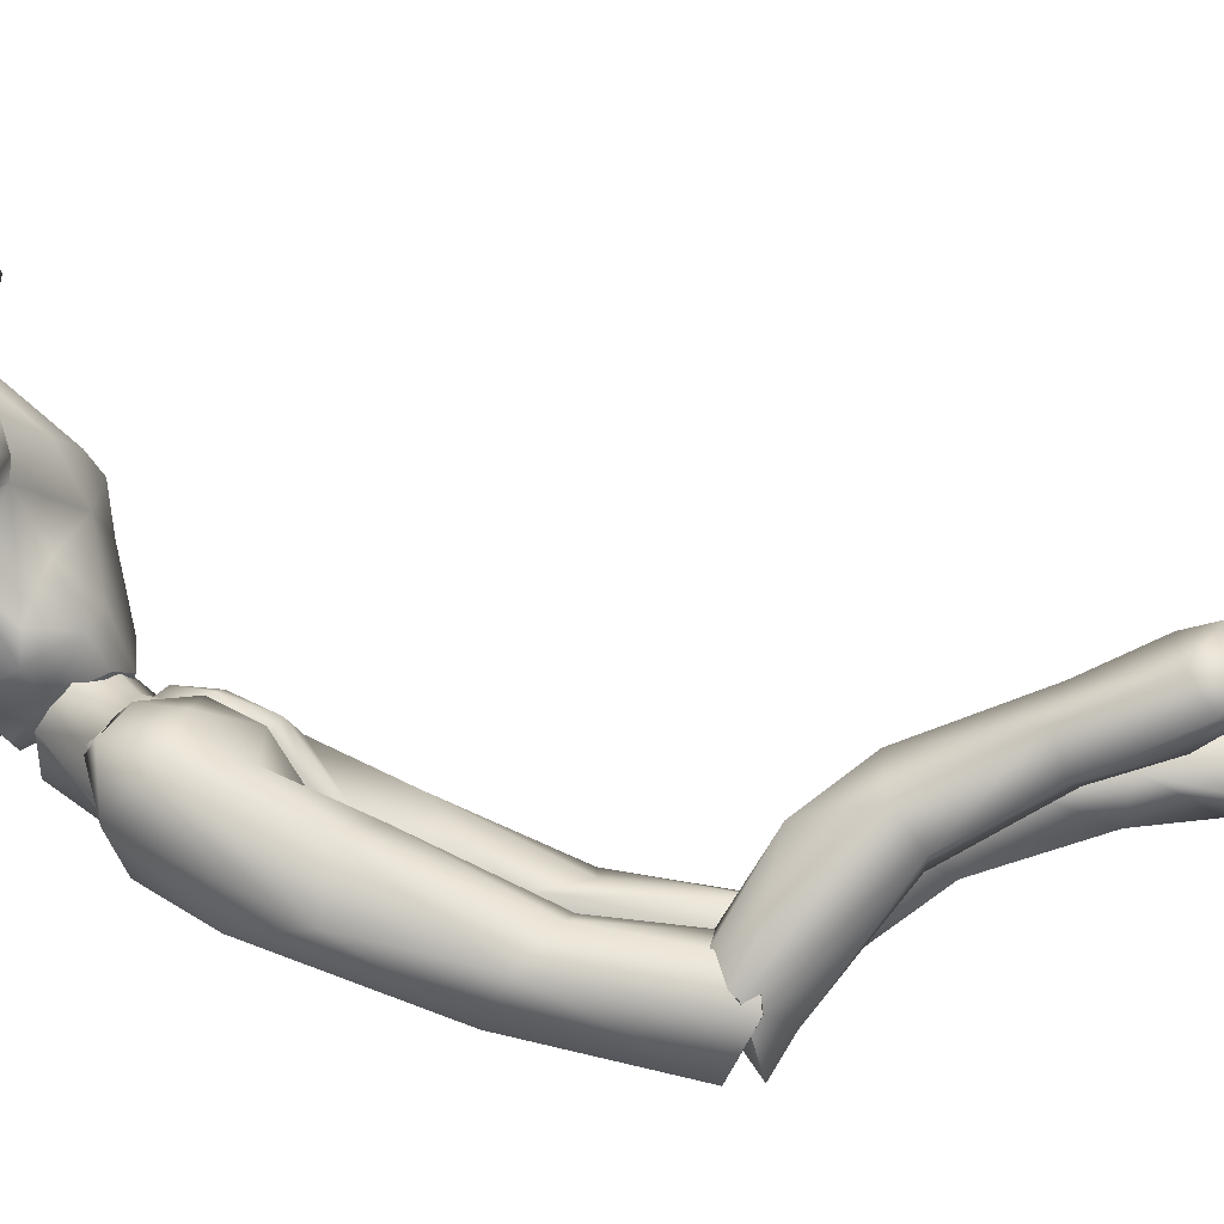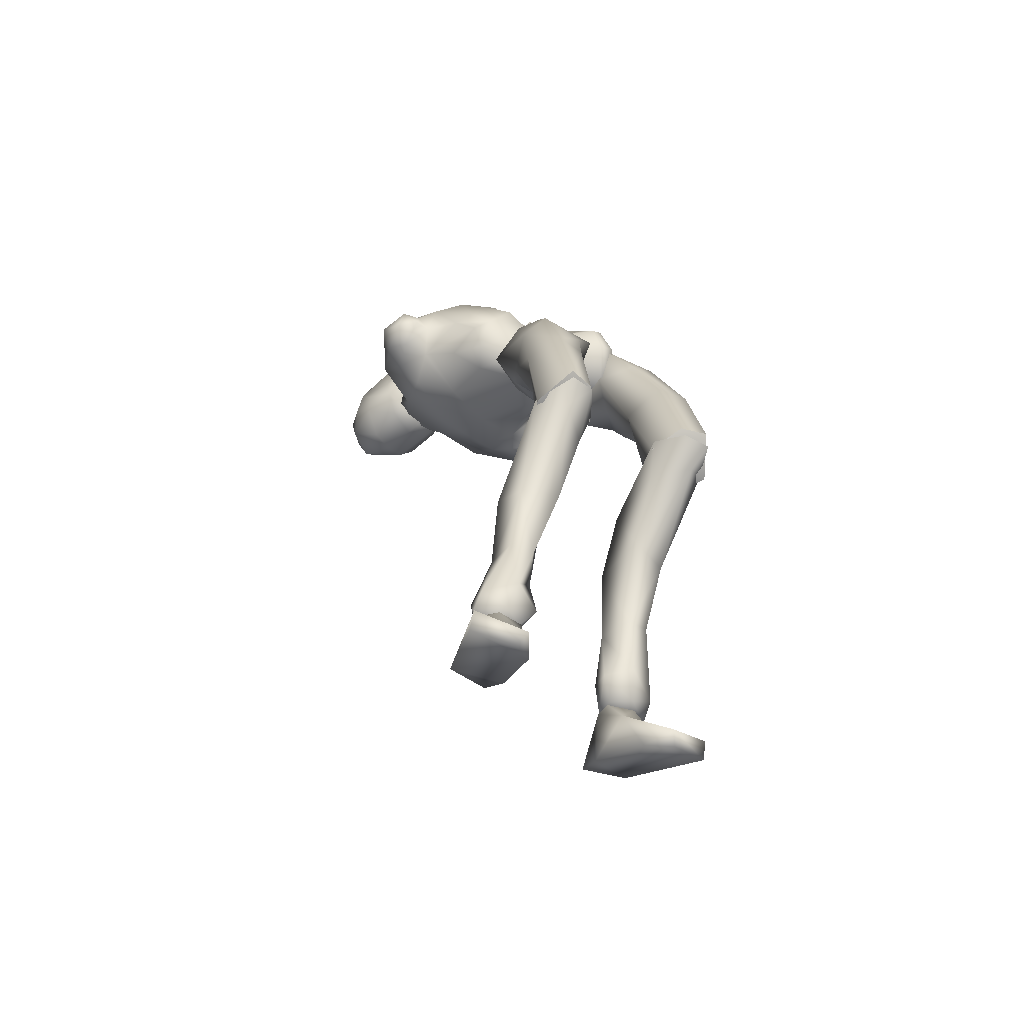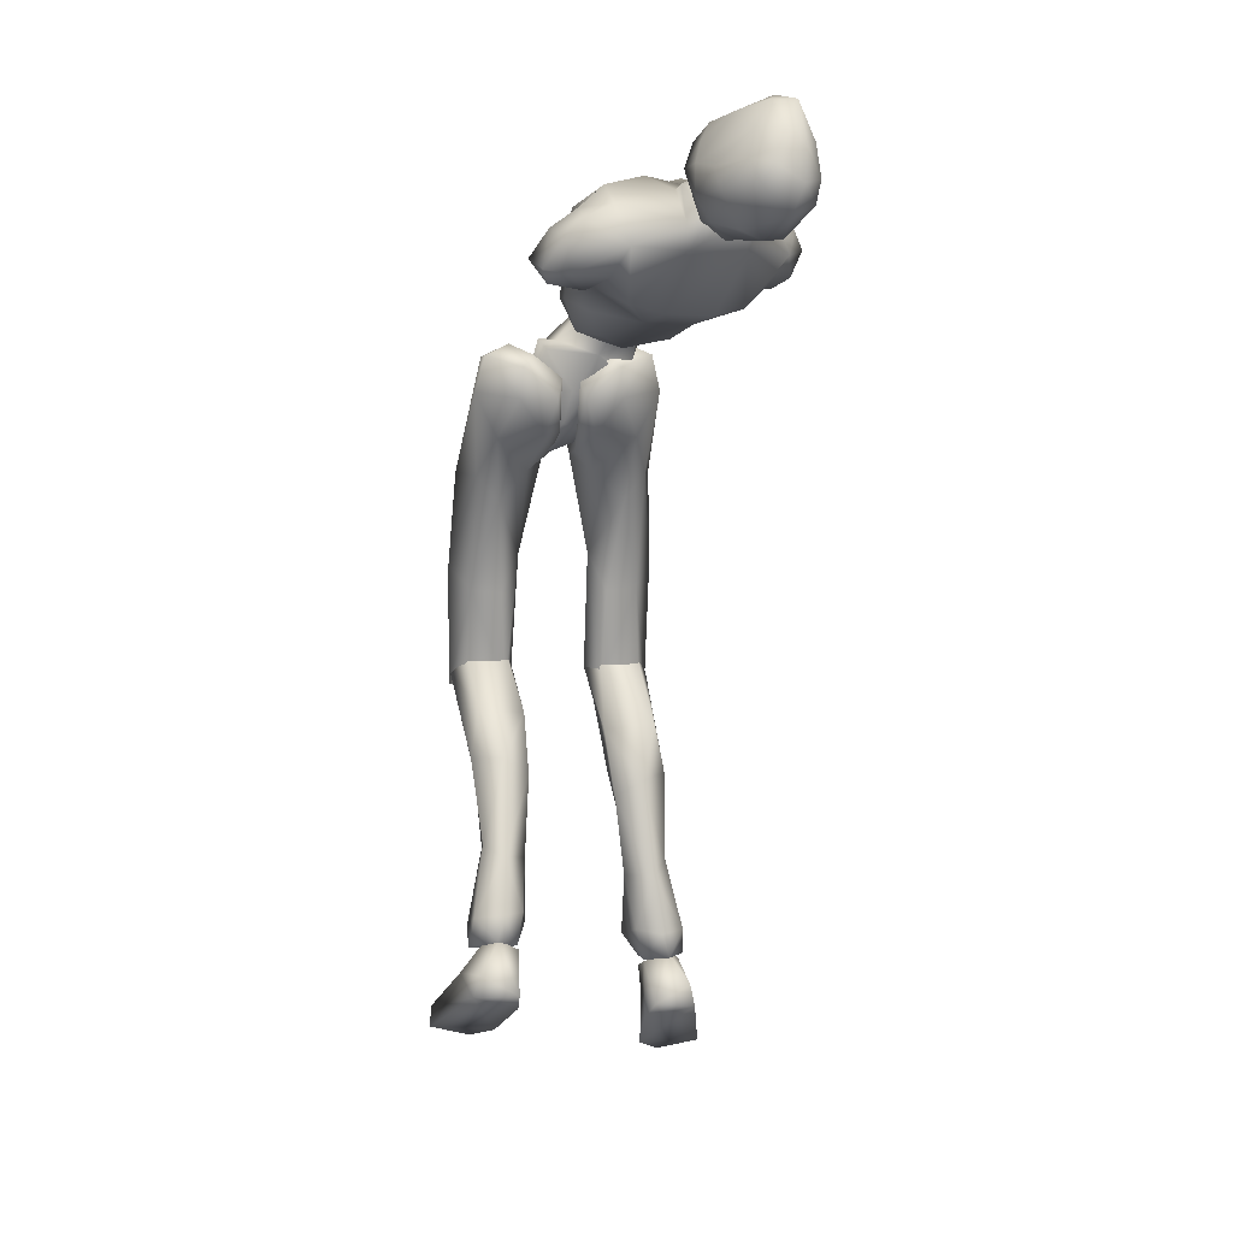
<metadata>
{"format":"obj","ext":"obj","renderer":"f3d","projection":"perspective","resolution":1024,"background":"white","views":[{"elev":4.4,"azim":95.4,"up":"+Y"},{"elev":-57.4,"azim":-29.5,"up":"+Z"},{"elev":6.5,"azim":166.9,"up":"+Z"}]}
</metadata>
<code>
o Melee_Husk
v 0.8735 39.13 -3.78
v 1.756 35.93 -4.363
v 2.214 39 -3.683
v -1.275 41.33 -2.232
v -1.548 39.12 -0.7306
v -1.301 35.1 -4.092
v -1.273 33.05 -6.437
v -3.097 35.09 -4.952
v -4.807 35.9 -7.507
v -5.589 39.1 -2.666
v -4.73 39.11 -6.465
v -4.605 41.32 -3.828
v -5.645 38.96 -7.448
v -2.506 33.45 -7.738
v -0.8548 31.79 -8.253
v -0.1111 31.79 -7.897
v 0.5109 33.46 -6.293
v -3.364 36.97 -0.5651
v -4.566 36.97 -1.141
v -1.013 40.42 -1.45
v -1.737 41.49 -3.81
v 0.3003 43.3 -3.207
v -3.813 39.44 3.092
v -4.761 38.61 1.437
v -3.171 39.6 1.62
v -3.346 38.12 0.3278
v -2.084 38.55 0.3563
v -1.301 39.78 1.515
v 1.176 41.89 -0.8339
v 1.166 43.51 -0.9002
v -0.07754 46.23 -1.845
v 0.3378 49.13 -0.2851
v 1.311 45.42 1.329
v 1.821 47.94 1.874
v 1.705 47.38 4.451
v 2.684 48.7 3.548
v 1.568 50.18 5.065
v 3.544 49.93 3.676
v 1.649 52.28 4.276
v 2.857 52.31 3.018
v 1.172 43.76 2.135
v 4.298 51.32 0.8386
v 4.886 49.28 1.623
v 3.823 48.17 1.438
v 3.383 48.79 0.004795
v -1.196 54.19 2.288
v 2.489 51.98 0.4764
v 3.829 50.48 -0.1126
v -0.2165 41.63 3.662
v 0.841 44.9 5.446
v -0.5502 48.83 6.761
v -0.4685 52.24 5.245
v -5.123 53.8 3.983
v -5.099 50.78 6.326
v -5.04 52.52 6.584
v -6.979 50.49 7.427
v -6.862 50.2 6.481
v -8.602 49.59 6.246
v -6.919 45.49 7.54
v -11.06 45.29 6.523
v -8.093 42.5 6.632
v -4.998 40.92 5.781
v -13.13 47.97 4.958
v -4.002 46.48 7.606
v -6.433 55.21 4.336
v -10.32 52.05 3.865
v -13.61 50 2.007
v -9.716 50.94 6.479
v -10.15 53.96 4.252
v -1.217 44.82 6.788
v -0.8918 42.04 5.532
v -2.688 41.7 5.833
v -5.002 44.66 7.09
v -3.875 41.47 4.875
v -2.625 39.85 3.119
v -0.2273 40.31 2.207
v -15.69 46.36 2.549
v -14.62 44.23 3.401
v -14.94 46.81 3.93
v -13.48 45.11 4.712
v -13.13 43.91 3.311
v -11.85 42.83 4.152
v -9.721 41.33 5.207
v -6.616 40.1 5.402
v -6.829 39.4 3.513
v -9.159 40.27 1.901
v -14.65 46.79 0.562
v -14.96 44.43 0.8698
v -13.44 43.53 1.462
v -12.16 43.82 1.769
v -10.23 41.53 1.074
v -7.909 38.82 -1.039
v -5.962 38.37 2.078
v -5.257 38.99 -1.546
v -13.65 45.46 -0.18
v -11.43 45.35 -0.3165
v -8.879 40.11 -1.127
v -7.971 40.5 -3.394
v -5.235 40.31 -3.889
v -9.505 43.05 -2.058
v -8.918 51.37 10.93
v -9.326 53.34 11.72
v -9.887 51.36 9.949
v -8.04 51.7 11.16
v -7.136 52.16 10.77
v -7.399 50.49 10.28
v -8.319 50.18 10.1
v -9.667 50.44 8.575
v -10.91 52.41 8.121
v -10.73 51.7 6.257
v -11.79 53.61 6.494
v -11.49 53.48 4.557
v -12.72 55.62 6.08
v -12.43 56.11 4.153
v -13.01 58 6.621
v -12.36 59.54 4.785
v -12.7 59.64 6.482
v -11.09 61.24 6.099
v -11.42 60.52 8.624
v -9.041 61.2 7.388
v -10.37 60.66 3.937
v -10.83 57.38 2.663
v -10.27 54.53 3.182
v -9.663 53.57 3.205
v -7.704 54.24 2.72
v -8.128 55.54 2.707
v -9.128 58.06 2.527
v -10 60.28 9.59
v -11.32 58.78 11.73
v -9.575 58.18 11.72
v -10.47 56.25 12.24
v -7.846 55.66 11.15
v -11.55 54.47 10.29
v -12.87 57.34 8.725
v -12.44 59.23 8.89
v -12.09 57.39 11.14
v -8.321 59.25 9.867
v -5.421 54.92 7.792
v -5.86 57.87 7.351
v -5.132 55.99 5.501
v -6.026 59.08 5.723
v -6.29 55.92 3.795
v -7.601 60.09 7.679
v -8.296 60.99 5.905
v -7.475 58.6 3.201
v -5.809 54.82 3.996
v -5.053 53.34 7.512
v -6.123 53.64 9.388
v -6.171 51.47 9.503
v 4.799 43.27 -48.09
v 6.466 42.66 -48.28
v 4.796 41.63 -48.5
v 6.374 40.83 -48.29
v 8.252 42.4 -48.22
v 6.44 44.56 -47.39
v -0.145 31.94 -10.38
v 1.102 31.94 -9.784
v 0.8501 33.67 -12.35
v 2.004 33.67 -11.8
v 0.9107 37.31 -12.02
v 1.684 37.32 -11.65
v 0.3652 39.19 -9.91
v 7.543 30.24 -29.56
v 6.159 26.88 -30.47
v 5.709 28.86 -31.65
v 4.113 27.12 -30.02
v 3.185 30.98 -31.51
v 2.63 29.39 -28.95
v 6.625 35.7 -36.56
v 3.65 34.63 -36.31
v 2.779 35.88 -31.98
v 3.356 31.75 -27.98
v 5.472 42.18 -41.61
v 3.019 38.92 -36.25
v 5.007 39.52 -34.73
v 4.795 38.12 -42.2
v 3.655 40.49 -42.17
v 4.215 42.7 -45.72
v 5.889 44.07 -45.58
v 3.706 40.56 -47.06
v 5.767 39.49 -46.17
v 6.571 38.46 -41.69
v 6.833 40.64 -41.02
v 7.223 37.78 -34.98
v 6.431 36.91 -31.16
v 6.494 31.47 -28.02
v 8.173 41.03 -47.05
v 7.91 42.86 -45.93
v 7.786 31.17 -21
v 6.023 26.73 -28.8
v 7.612 29.71 -30.42
v 0.8091 36.91 -12.01
v 2.439 35.63 -13.57
v 0.9437 34.06 -12.37
v 1.864 39.78 -10.74
v 0.6351 39.29 -10.49
v 1.093 40.88 -8.141
v 0.5858 39.92 -6.583
v 2.775 40.16 -4.89
v 3.63 40.87 -5.839
v 4.393 38.85 -4.066
v 6.238 39.63 -4.919
v 6.029 36.32 -5.048
v 6.944 39.03 -7.585
v 7.416 32.7 -13.74
v 6.381 36.15 -13.87
v 6.294 33.01 -22.79
v 6.669 31.72 -30.18
v 3.554 32.13 -30.4
v 3.965 32.92 -23.04
v 4.725 36.43 -15.83
v 5.232 38.63 -11.01
v 3.891 40.63 -8.054
v 3.818 35.91 -5.357
v 5.012 34.18 -5.995
v 5.513 32.18 -9.629
v 0.6471 32.51 -9.52
v 2.666 31.1 -13.05
v 2.563 32.52 -20.08
v 2.675 29.79 -29.5
v 3.662 29.22 -19.34
v 4.005 27.33 -28.69
v 6.14 28.74 -19.64
v -7.923 53.37 6.11
v -8.39 54.92 3.668
v -5.362 53.63 2.071
v -9.953 52.08 1.967
v -10.97 47.78 -1.669
v -12.77 47.67 0.06439
v 1.206 50.25 -0.5525
v -0.2879 51.85 0.2752
v -1.796 50.88 -1.461
v -4.535 50.31 -2.13
v -8.422 48.99 -2.218
v -7.587 46.47 -2.76
v -6.944 42.44 -3.746
v -3.613 41.32 -4.422
v -3.647 47.8 -2.671
v -1.673 44.22 -3.627
v -2.633 35.66 -13.59
v -0.9644 36.9 -12.04
v -1.156 34.05 -12.43
v -1.953 39.76 -10.73
v -0.731 39.25 -10.49
v -1.137 40.82 -8.121
v -0.6323 39.84 -6.579
v -2.8 40.09 -4.862
v -3.651 40.83 -5.794
v -4.435 38.8 -4.037
v -6.272 39.64 -4.862
v -6.128 36.32 -5.031
v -7.016 39.08 -7.529
v -7.666 32.83 -13.76
v -6.567 36.26 -13.86
v -8.134 31.39 -21.03
v -6.625 33.22 -22.81
v -8.079 30.04 -30.46
v -7.096 32.02 -30.2
v -3.976 32.37 -30.46
v -6.531 27.01 -28.9
v -4.301 33.09 -23.08
v -4.925 36.53 -15.82
v -5.344 38.68 -10.97
v -3.938 40.63 -8.009
v -3.927 35.88 -5.367
v -5.16 34.17 -6.013
v -5.733 32.23 -9.664
v -0.8613 32.46 -9.599
v -2.94 31.13 -13.13
v -2.878 32.63 -20.14
v -3.132 30.01 -29.58
v -4.032 29.34 -19.43
v -4.5 27.57 -28.79
v -6.521 28.92 -19.71
v -3.755 30.82 -32.03
v -3.132 29.9 -29.17
v -4.5 27.38 -29.68
v -6.173 28.61 -31.65
v -6.531 26.94 -30.04
v -8.079 30.35 -29.92
v -7.403 34.07 -38.01
v -4.38 33.23 -37.55
v -3.586 35.49 -33.62
v -3.976 32.38 -28.78
v -3.958 37.44 -38.48
v -5.979 38.29 -37.13
v -6.548 39.24 -44.43
v -7.043 40.14 -48.73
v -5.303 38.86 -48.57
v -4.65 37.56 -44.6
v -5.672 35.2 -44.07
v -7.611 40.17 -50.6
v -5.906 38.82 -51
v -4.686 36.49 -49.37
v -6.697 35.56 -48.24
v -7.465 35.56 -43.64
v -7.835 37.82 -43.49
v -8.106 36.43 -36.95
v -7.287 36.51 -33.04
v -7.096 31.95 -28.73
v -5.822 37.14 -51.02
v -7.36 36.33 -50.61
v -9.171 36.74 -49.44
v -9.002 38.78 -48.78
v -9.312 37.79 -50.89
v -6.133 37.92 -51.37
v -7.839 39 -50.47
v -6.049 36.38 -52.05
v -8.854 37.77 -51.22
v -8.11 36 -52.34
v -6.461 35.53 -54.17
v -6.182 41.62 -53.71
v -5.832 39.37 -55.4
v -6.686 34.37 -58.91
v -7.916 32.12 -59.21
v -8.38 33.1 -59.88
v -11.5 34.01 -59.13
v -11.57 33.26 -57.81
v -10.09 36.73 -53.87
v -9.053 40.91 -52.61
v -9.427 40.88 -54.34
v -7.541 38.11 -51.03
v 1.139 36.73 -7.864
v 2.941 36.12 -8.25
v 1.731 39.78 -4.458
v -0.18 39.83 -7.503
v 6.331 44.23 -47.37
v 5.26 46.74 -50.92
v 4.665 43.21 -48.4
v 4.943 44.42 -52.52
v 5.138 40.63 -51.01
v 5.824 39.16 -55.61
v 6.91 36.82 -55.64
v 7.52 37.72 -56.31
v 10.59 38.46 -55.24
v 10.45 37.8 -53.88
v 8.787 41.6 -50.34
v 6.593 41.11 -49.02
v 7.332 42.89 -47.92
v 7.924 45.91 -49.45
v 8.492 45.74 -51.11
v 4.547 41.64 -49.01
v -1.173 39.82 -7.979
v -4.743 39.75 -7.56
v -2.037 40.6 -4.908
v -2.814 41.98 -3.299
v -2.521 36.1 -10.87
v -3.054 39.52 -2.3
v -1.257 36.67 -7.891
v -3.622 39.84 -1.593
v -5.552 29.65 -30.43
v -5.552 29.67 -28.79
v 5.079 29.37 -30.36
v -7.159 51.65 5.1
v 5.061 29.2 -28.63
f 1 2 3
f 4 5 1
f 5 2 1
f 2 5 6
f 2 6 7
f 6 8 7
f 8 9 7
f 10 9 8
f 9 10 11
f 10 12 11
f 9 11 13
f 9 14 7
f 7 14 15
f 7 15 16
f 17 7 16
f 17 2 7
f 18 6 5
f 6 18 8
f 19 8 18
f 8 19 10
f 20 21 22
f 23 24 25
f 26 25 24
f 26 27 25
f 25 27 28
f 27 20 28
f 28 20 29
f 29 20 22
f 30 29 22
f 30 22 31
f 30 31 32
f 30 32 33
f 33 32 34
f 33 34 35
f 35 34 36
f 35 36 37
f 36 38 37
f 38 39 37
f 38 40 39
f 33 29 30
f 29 33 41
f 33 35 41
f 38 42 40
f 42 38 43
f 44 43 38
f 36 44 38
f 34 44 36
f 34 45 44
f 34 32 45
f 39 40 46
f 46 40 47
f 42 47 40
f 42 48 47
f 43 48 42
f 44 48 43
f 45 48 44
f 29 41 49
f 49 41 50
f 41 35 50
f 50 35 51
f 51 35 37
f 51 37 52
f 39 52 37
f 52 39 46
f 53 52 46
f 54 52 53
f 55 54 53
f 56 54 55
f 57 54 56
f 57 56 58
f 59 57 58
f 58 60 59
f 60 61 59
f 59 61 62
f 52 54 51
f 58 63 60
f 57 64 54
f 65 55 53
f 63 66 67
f 63 58 66
f 58 68 66
f 58 56 68
f 68 69 66
f 51 54 64
f 64 70 51
f 51 70 50
f 50 70 71
f 71 49 50
f 49 71 72
f 71 70 72
f 70 64 72
f 72 64 73
f 57 73 64
f 73 57 59
f 59 62 73
f 74 73 62
f 73 74 72
f 72 74 75
f 72 75 49
f 49 75 76
f 77 78 79
f 79 78 80
f 78 81 80
f 81 82 80
f 82 60 80
f 82 83 60
f 83 61 60
f 83 84 61
f 61 84 62
f 84 85 62
f 23 62 85
f 74 62 23
f 23 25 74
f 25 75 74
f 28 75 25
f 28 76 75
f 29 76 28
f 49 76 29
f 82 86 83
f 86 85 83
f 85 84 83
f 80 60 63
f 63 79 80
f 79 63 67
f 79 67 77
f 77 67 87
f 87 88 77
f 88 78 77
f 88 89 78
f 89 81 78
f 89 90 81
f 90 82 81
f 90 91 82
f 91 86 82
f 91 92 86
f 86 92 85
f 93 85 92
f 23 85 93
f 93 24 23
f 93 92 24
f 24 92 94
f 94 26 24
f 95 88 87
f 88 95 89
f 95 90 89
f 96 90 95
f 96 91 90
f 96 97 91
f 92 91 97
f 92 97 98
f 94 92 98
f 99 94 98
f 98 97 100
f 100 97 96
f 101 102 103
f 102 104 105
f 101 104 102
f 101 106 104
f 107 106 101
f 107 101 103
f 108 107 103
f 109 108 103
f 108 109 110
f 109 111 110
f 111 112 110
f 111 113 112
f 112 113 114
f 114 113 115
f 116 114 115
f 116 115 117
f 118 116 117
f 118 117 119
f 118 119 120
f 116 118 121
f 116 121 122
f 114 116 122
f 114 122 123
f 123 112 114
f 123 124 112
f 124 110 112
f 125 124 123
f 126 125 123
f 123 127 126
f 122 127 123
f 122 121 127
f 120 119 128
f 129 128 119
f 129 130 128
f 130 129 131
f 131 132 130
f 132 131 102
f 131 133 102
f 103 102 133
f 103 133 109
f 133 111 109
f 133 134 111
f 111 134 113
f 113 134 115
f 115 134 117
f 117 134 135
f 119 117 135
f 135 129 119
f 129 135 136
f 129 136 131
f 136 133 131
f 134 133 136
f 134 136 135
f 130 132 137
f 132 138 137
f 138 139 137
f 139 138 140
f 139 140 141
f 140 142 141
f 139 141 143
f 139 143 137
f 128 130 137
f 137 120 128
f 137 143 120
f 143 144 120
f 141 144 143
f 144 141 145
f 145 141 142
f 145 142 127
f 127 142 126
f 126 142 125
f 125 142 146
f 146 142 140
f 147 146 140
f 147 140 138
f 138 148 147
f 138 132 148
f 132 105 148
f 102 105 132
f 121 145 127
f 144 145 121
f 118 144 121
f 144 118 120
f 148 149 147
f 149 148 105
f 149 105 106
f 104 106 105
f 150 151 152
f 152 151 153
f 153 151 154
f 154 151 155
f 155 151 150
f 14 156 15
f 156 157 15
f 16 15 157
f 157 17 16
f 156 158 157
f 159 157 158
f 158 160 159
f 161 159 160
f 161 160 162
f 163 164 165
f 166 165 164
f 165 166 167
f 168 167 166
f 163 165 169
f 165 170 169
f 165 167 170
f 170 167 171
f 168 171 167
f 172 171 168
f 173 174 175
f 175 174 171
f 170 171 174
f 176 169 170
f 170 174 176
f 176 174 177
f 173 177 174
f 177 173 178
f 173 179 178
f 179 155 150
f 178 179 150
f 150 180 178
f 180 177 178
f 181 177 180
f 181 176 177
f 182 176 181
f 182 169 176
f 169 182 183
f 169 183 184
f 175 184 183
f 184 175 185
f 171 185 175
f 171 172 185
f 172 186 185
f 186 163 185
f 184 185 163
f 184 163 169
f 183 173 175
f 152 180 150
f 180 152 153
f 181 180 153
f 187 181 153
f 181 187 182
f 182 187 183
f 183 187 188
f 173 183 188
f 179 173 188
f 188 155 179
f 154 155 188
f 187 154 188
f 187 153 154
f 189 190 191
f 192 193 194
f 192 195 193
f 192 196 195
f 197 195 196
f 196 198 197
f 198 199 197
f 199 200 197
f 199 201 200
f 202 200 201
f 202 201 203
f 204 202 203
f 204 203 205
f 206 204 205
f 189 206 205
f 189 207 206
f 207 189 191
f 191 208 207
f 208 209 207
f 207 209 210
f 207 210 211
f 206 207 211
f 211 212 206
f 204 206 212
f 212 213 204
f 213 202 204
f 200 202 213
f 197 200 213
f 195 197 213
f 195 213 212
f 212 193 195
f 211 193 212
f 201 214 203
f 215 203 214
f 215 216 203
f 216 215 217
f 217 218 216
f 194 218 217
f 218 194 219
f 194 193 219
f 219 193 211
f 219 211 210
f 210 209 219
f 209 220 219
f 219 220 221
f 222 221 220
f 222 190 221
f 190 223 221
f 189 223 190
f 189 205 223
f 223 205 216
f 203 216 205
f 216 218 223
f 221 223 218
f 221 218 219
f 215 214 217
f 224 55 65
f 224 56 55
f 56 224 68
f 68 224 69
f 69 224 225
f 224 65 225
f 53 46 226
f 65 53 226
f 226 225 65
f 227 225 226
f 225 227 69
f 66 69 227
f 67 66 227
f 67 227 228
f 229 67 228
f 228 96 229
f 229 96 95
f 87 229 95
f 87 67 229
f 230 48 45
f 48 230 47
f 231 47 230
f 46 47 231
f 46 231 232
f 46 232 226
f 226 232 233
f 226 233 227
f 234 227 233
f 228 227 234
f 235 228 234
f 96 228 235
f 100 96 235
f 100 235 236
f 236 98 100
f 236 99 98
f 237 99 236
f 237 236 235
f 238 237 235
f 235 234 238
f 233 238 234
f 232 238 233
f 232 32 238
f 32 232 231
f 32 231 230
f 32 230 45
f 32 31 238
f 238 31 239
f 22 239 31
f 21 239 22
f 21 237 239
f 239 237 238
f 240 241 242
f 243 241 240
f 244 241 243
f 243 245 244
f 246 244 245
f 247 246 245
f 248 247 245
f 247 248 249
f 250 249 248
f 249 250 251
f 250 252 251
f 251 252 253
f 252 254 253
f 254 255 253
f 255 254 256
f 255 256 257
f 258 257 256
f 259 258 256
f 260 255 257
f 259 256 261
f 261 256 262
f 256 254 262
f 263 262 254
f 254 252 263
f 264 263 252
f 250 264 252
f 250 248 264
f 248 245 264
f 245 243 264
f 264 243 263
f 240 263 243
f 240 262 263
f 265 249 251
f 251 266 265
f 267 266 251
f 266 267 268
f 269 268 267
f 269 242 268
f 242 269 270
f 240 242 270
f 240 270 262
f 262 270 261
f 259 261 270
f 271 259 270
f 270 272 271
f 273 271 272
f 260 273 272
f 274 260 272
f 274 255 260
f 253 255 274
f 253 274 267
f 267 251 253
f 269 272 270
f 274 272 269
f 269 267 274
f 265 266 268
f 275 276 277
f 277 278 275
f 278 277 279
f 279 280 278
f 278 280 281
f 282 278 281
f 275 278 282
f 275 282 283
f 283 276 275
f 283 284 276
f 283 282 285
f 285 286 283
f 285 287 286
f 288 287 289
f 287 290 289
f 290 287 285
f 285 291 290
f 285 282 291
f 281 291 282
f 292 288 293
f 288 289 293
f 294 293 289
f 290 294 289
f 290 295 294
f 291 295 290
f 291 296 295
f 281 296 291
f 296 281 297
f 297 281 298
f 298 286 297
f 286 298 299
f 299 283 286
f 284 283 299
f 300 284 299
f 280 300 299
f 299 298 280
f 280 298 281
f 287 297 286
f 294 301 293
f 301 294 302
f 294 295 302
f 295 303 302
f 303 295 296
f 303 296 297
f 303 297 304
f 297 287 304
f 287 288 304
f 292 304 288
f 292 305 304
f 305 303 304
f 302 303 305
f 306 307 308
f 307 309 308
f 309 310 308
f 311 308 310
f 311 306 308
f 312 307 306
f 312 306 313
f 311 313 306
f 314 313 311
f 315 314 311
f 314 315 316
f 317 316 315
f 318 317 315
f 318 315 311
f 319 318 311
f 311 310 319
f 309 319 310
f 319 309 320
f 309 307 320
f 312 320 307
f 321 320 312
f 319 320 321
f 318 319 321
f 317 318 321
f 322 305 292
f 322 302 305
f 322 301 302
f 322 293 301
f 322 292 293
f 323 217 214
f 323 194 217
f 323 192 194
f 323 196 192
f 323 198 196
f 323 199 198
f 323 201 199
f 323 214 201
f 324 17 157
f 324 2 17
f 324 3 2
f 324 325 3
f 324 326 325
f 324 162 326
f 324 161 162
f 324 159 161
f 324 157 159
f 327 328 329
f 329 328 330
f 330 331 329
f 330 332 331
f 332 333 331
f 333 332 334
f 334 335 333
f 335 336 333
f 333 336 331
f 336 337 331
f 338 331 337
f 337 339 338
f 339 337 340
f 327 339 340
f 340 328 327
f 340 341 328
f 340 337 341
f 337 336 341
f 336 335 341
f 329 331 342
f 342 331 338
f 338 339 342
f 339 327 342
f 327 329 342
f 326 162 343
f 344 345 343
f 326 343 345
f 345 325 326
f 13 11 344
f 345 344 11
f 11 12 345
f 345 12 346
f 345 346 4
f 4 1 345
f 325 345 1
f 1 3 325
f 343 347 344
f 344 347 13
f 13 347 9
f 9 347 14
f 14 347 156
f 156 347 158
f 158 347 160
f 160 347 162
f 162 347 343
f 27 348 20
f 20 348 21
f 21 348 237
f 237 348 99
f 99 348 94
f 94 348 26
f 26 348 27
f 249 349 247
f 247 349 246
f 246 349 244
f 244 349 241
f 241 349 242
f 242 349 268
f 268 349 265
f 265 349 249
f 328 341 330
f 332 330 341
f 335 332 341
f 335 334 332
f 4 350 5
f 5 350 18
f 18 350 19
f 19 350 10
f 10 350 12
f 12 350 346
f 346 350 4
f 316 317 314
f 314 317 321
f 313 314 321
f 321 312 313
f 258 351 257
f 257 351 260
f 260 351 273
f 273 351 271
f 271 351 259
f 259 351 258
f 300 352 284
f 284 352 276
f 276 352 277
f 277 352 279
f 279 352 280
f 280 352 300
f 191 353 208
f 208 353 209
f 209 353 220
f 220 353 222
f 222 353 190
f 190 353 191
f 108 110 354
f 124 354 110
f 125 354 124
f 125 146 354
f 354 146 147
f 147 149 354
f 149 106 354
f 354 106 107
f 108 354 107
f 172 355 186
f 186 355 163
f 163 355 164
f 164 355 166
f 166 355 168
f 168 355 172

</code>
